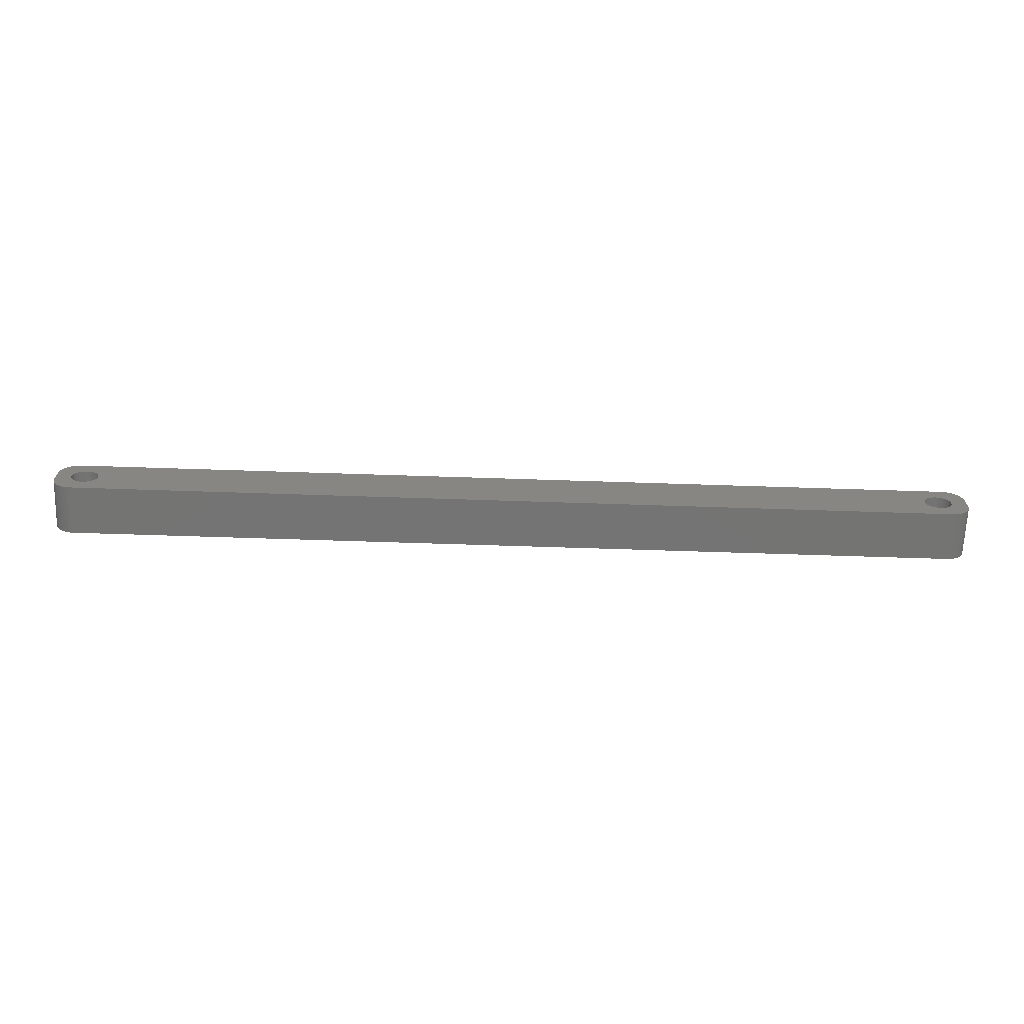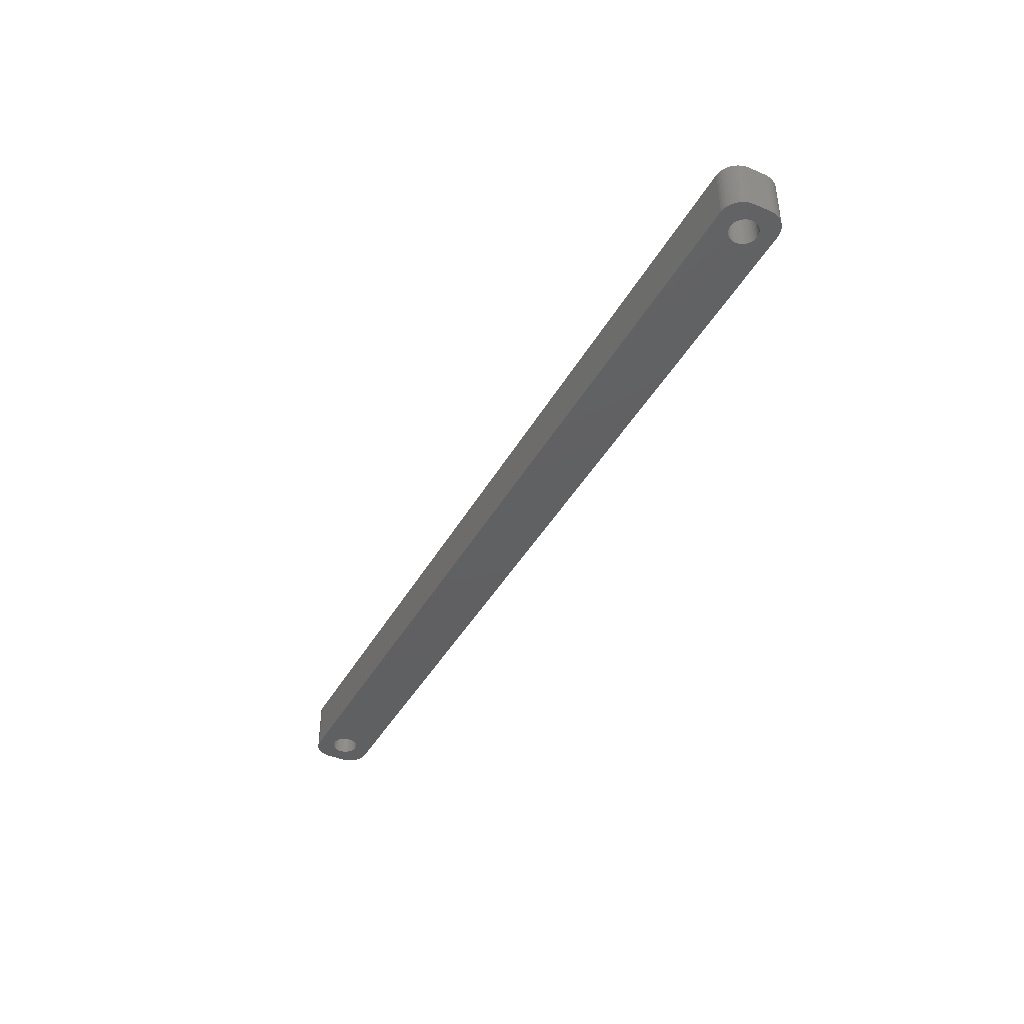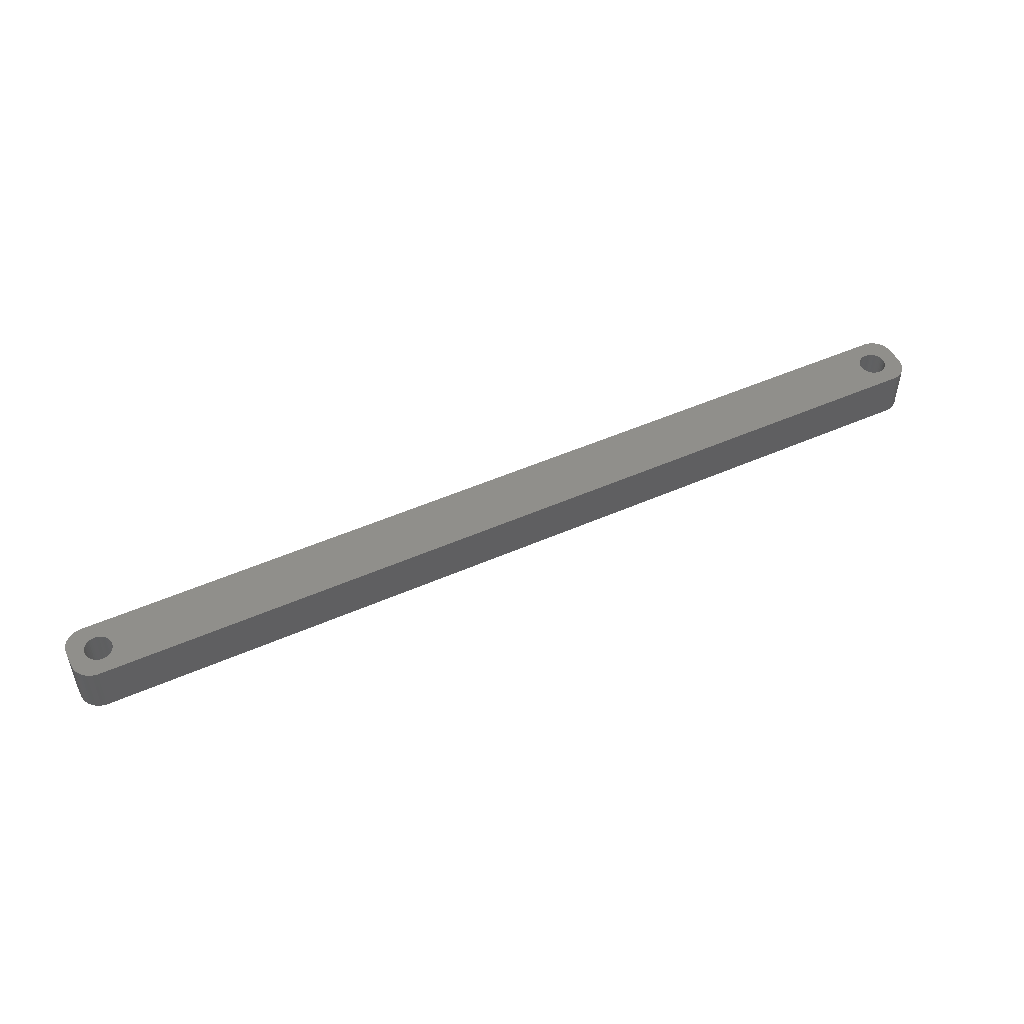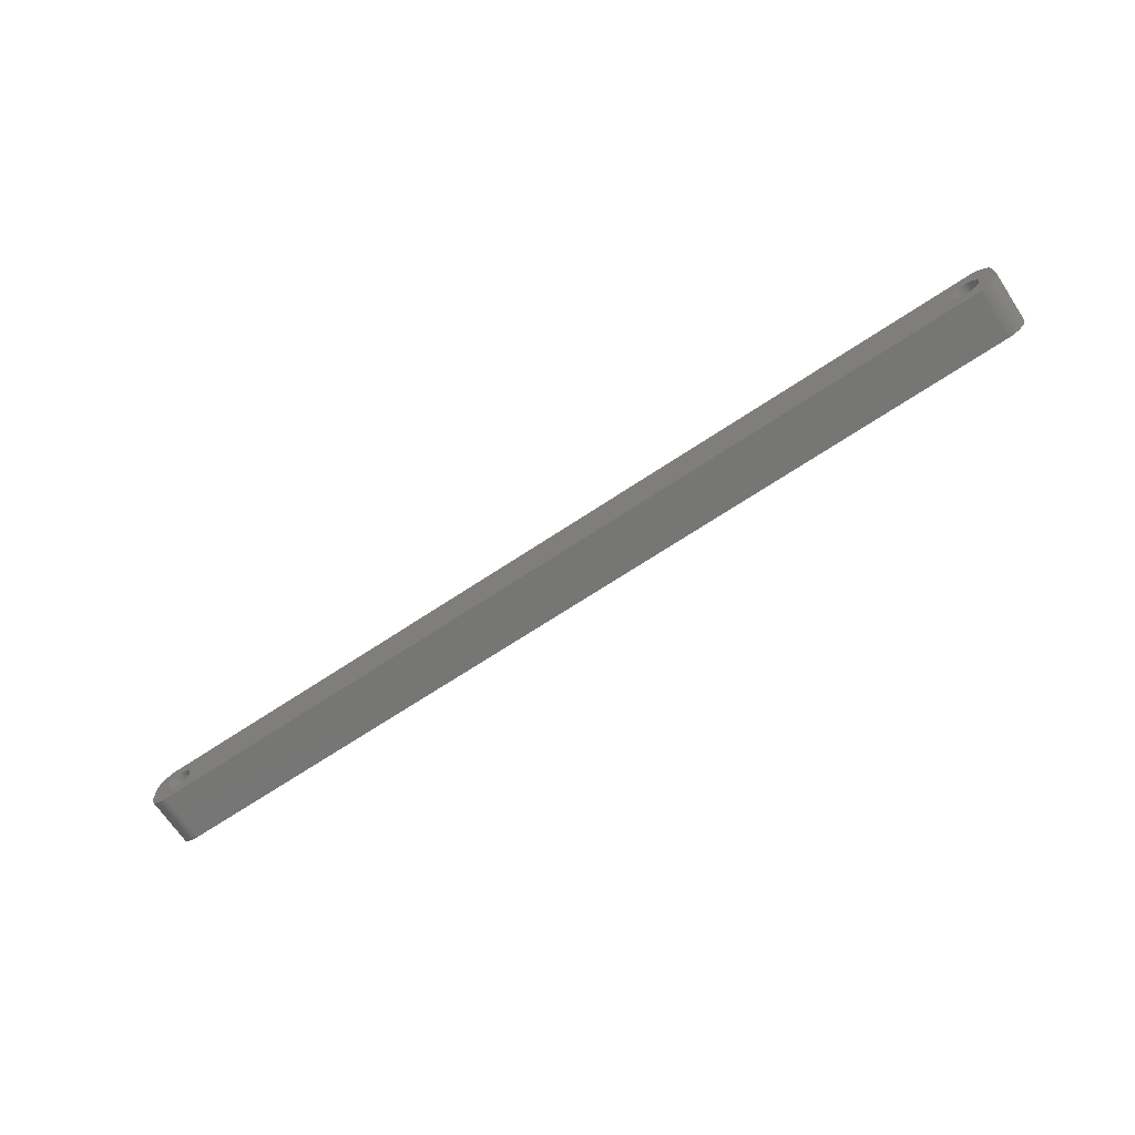
<metadata>
{"format":"stl","ext":"stl","renderer":"f3d","projection":"perspective","resolution":1024,"background":"white","views":[{"elev":-66.3,"azim":178.1,"up":"+Y"},{"elev":-41.6,"azim":63.0,"up":"+Z"},{"elev":49.7,"azim":-25.9,"up":"+Z"},{"elev":-68.5,"azim":33.7,"up":"+Y"}]}
</metadata>
<code>
# stl→obj: 304 verts, 612 faces
v -102 1.196 0
v -102.2 1.566 12
v -102.2 1.566 0
v -102 1.196 12
v -102.4 1.91 12
v -102.4 1.91 0
v -104 3.091 0
v -103.6 2.941 12
v -104 3.091 12
v -103.6 2.941 0
v -106.4 2.941 0
v -106 3.091 12
v -106.4 2.941 12
v -106 3.091 0
v -108 1.196 12
v -107.8 1.566 0
v -107.8 1.566 12
v -108 1.196 0
v -101.9 -0.8082 0
v -101.8 -0.4073 12
v -101.8 -0.4073 0
v -101.9 -0.8082 12
v -104.8 3.244 0
v -104.4 3.192 12
v -104.8 3.244 12
v -104.4 3.192 0
v -103.3 2.744 0
v -102.9 2.504 12
v -103.3 2.744 12
v -102.9 2.504 0
v -108.2 0.4073 12
v -108.1 0.8082 0
v -108.1 0.8082 12
v -108.2 0.4073 0
v -107.6 1.91 12
v -107.4 2.225 0
v -107.4 2.225 12
v -107.6 1.91 0
v -106.7 2.744 0
v -106.7 2.744 12
v -105.6 3.192 0
v -105.2 3.244 12
v -105.6 3.192 12
v -105.2 3.244 0
v -101.8 0 0
v -101.8 0.4073 12
v -101.8 0.4073 0
v -101.8 0 12
v -102 -1.196 0
v -102 -1.196 12
v -102.9 -2.504 0
v -103.3 -2.744 12
v -102.9 -2.504 12
v -103.3 -2.744 0
v -101.9 0.8082 12
v -101.9 0.8082 0
v -102.6 2.225 12
v -102.6 2.225 0
v -108.2 0 12
v -108.2 0 0
v -107.1 2.504 0
v -107.1 2.504 12
v -104.8 -3.244 0
v -105.2 -3.244 12
v -104.8 -3.244 12
v -105.2 -3.244 0
v -108 -1.196 12
v -108.1 -0.8082 0
v -108.1 -0.8082 12
v -108 -1.196 0
v -107.8 -1.566 12
v -107.8 -1.566 0
v -104.4 -3.192 0
v -104.4 -3.192 12
v -102.6 -2.225 0
v -102.4 -1.91 12
v -102.4 -1.91 0
v -102.6 -2.225 12
v -104 -3.091 0
v -104 -3.091 12
v -103.6 -2.941 12
v -103.6 -2.941 0
v -102.2 -1.566 0
v -102.2 -1.566 12
v -106.7 -2.744 0
v -107.1 -2.504 12
v -106.7 -2.744 12
v -107.1 -2.504 0
v -105.6 -3.192 0
v -106 -3.091 12
v -105.6 -3.192 12
v -106 -3.091 0
v -107.4 -2.225 12
v -107.6 -1.91 0
v -107.6 -1.91 12
v -107.4 -2.225 0
v -108.2 -0.4073 0
v -108.2 -0.4073 12
v -106.4 -2.941 0
v -106.4 -2.941 12
v 108.2 0 0
v 108.2 0.4073 12
v 108.2 0.4073 0
v 108.2 0 12
v 104.8 3.244 0
v 105.2 3.244 12
v 104.8 3.244 12
v 105.2 3.244 0
v 107.1 2.504 0
v 107.4 2.225 12
v 107.1 2.504 12
v 107.4 2.225 0
v 102.4 1.91 12
v 102.6 2.225 0
v 102.6 2.225 12
v 102.4 1.91 0
v 103.3 2.744 0
v 103.6 2.941 12
v 103.3 2.744 12
v 103.6 2.941 0
v 108 1.196 0
v 107.8 1.566 12
v 107.8 1.566 0
v 108 1.196 12
v 107.6 1.91 12
v 107.6 1.91 0
v 106 3.091 0
v 106.4 2.941 12
v 106 3.091 12
v 106.4 2.941 0
v 105.6 3.192 0
v 105.6 3.192 12
v 106.7 2.744 0
v 106.7 2.744 12
v 101.9 0.8082 12
v 102 1.196 0
v 102 1.196 12
v 101.9 0.8082 0
v 102.2 1.566 0
v 102.2 1.566 12
v 102.9 2.504 0
v 102.9 2.504 12
v 104 3.091 0
v 104.4 3.192 12
v 104 3.091 12
v 104.4 3.192 0
v 106.4 -2.941 0
v 106 -3.091 12
v 106.4 -2.941 12
v 106 -3.091 0
v 107.4 -2.225 0
v 107.6 -1.91 12
v 107.6 -1.91 0
v 107.4 -2.225 12
v 107.1 -2.504 0
v 106.7 -2.744 12
v 107.1 -2.504 12
v 106.7 -2.744 0
v 103.3 -2.744 0
v 102.9 -2.504 12
v 103.3 -2.744 12
v 102.9 -2.504 0
v 104.4 -3.192 0
v 104 -3.091 12
v 104.4 -3.192 12
v 104 -3.091 0
v 102.4 -1.91 12
v 102.2 -1.566 0
v 102.2 -1.566 12
v 102.4 -1.91 0
v 102.6 -2.225 12
v 102.6 -2.225 0
v 108.1 0.8082 0
v 108.1 0.8082 12
v 101.8 0.4073 12
v 101.8 0.4073 0
v 101.8 0 12
v 101.8 0 0
v 101.8 -0.4073 12
v 101.8 -0.4073 0
v 105.6 -3.192 0
v 105.2 -3.244 12
v 105.6 -3.192 12
v 105.2 -3.244 0
v 108 -1.196 0
v 108.1 -0.8082 12
v 108.1 -0.8082 0
v 108 -1.196 12
v 107.8 -1.566 12
v 107.8 -1.566 0
v 103.6 -2.941 0
v 103.6 -2.941 12
v 104.8 -3.244 0
v 104.8 -3.244 12
v 102 -1.196 0
v 102 -1.196 12
v 101.9 -0.8082 12
v 101.9 -0.8082 0
v 108.2 -0.4073 12
v 108.2 -0.4073 0
v -112 -2 0
v -112 2 12
v -112 2 0
v -112 -2 12
v 107.3 6.99 0
v -107.3 6.99 12
v 107.3 6.99 12
v -107.3 6.99 0
v -107.3 -6.99 0
v 107.3 -6.99 12
v -107.3 -6.99 12
v 107.3 -6.99 0
v -110.6 -5.423 0
v -110.2 -5.853 12
v -110.6 -5.423 12
v -110.2 -5.853 0
v 112 -2.627 12
v 112 -2 0
v 112 -2 12
v 112 -2.627 0
v 107.9 -6.911 12
v 107.9 -6.911 0
v 112 2 12
v 112 2.627 12
v 111.8 3.243 12
v 111.6 3.841 12
v 111.4 4.409 12
v 111 4.939 12
v 110.6 5.423 12
v 110.2 5.853 12
v 111.8 -3.243 12
v 109.7 6.222 12
v 111.6 -3.841 12
v 109.1 6.524 12
v 108.5 6.755 12
v 111.4 -4.409 12
v 111 -4.939 12
v 107.9 6.911 12
v -107.9 6.911 12
v -108.5 6.755 12
v -109.1 6.524 12
v -109.7 6.222 12
v -110.2 5.853 12
v -110.6 5.423 12
v -111 4.939 12
v 110.6 -5.423 12
v 110.2 -5.853 12
v 109.7 -6.222 12
v 109.1 -6.524 12
v 108.5 -6.755 12
v -107.9 -6.911 12
v -109.1 -6.524 12
v -111 -4.939 12
v -111.6 -3.841 12
v -112 -2.627 12
v -108.5 -6.755 12
v -111.4 4.409 12
v -111.6 3.841 12
v -111.8 3.243 12
v -112 2.627 12
v -109.7 -6.222 12
v -111.4 -4.409 12
v -111.8 -3.243 12
v -111.6 -3.841 0
v -111.8 -3.243 0
v 112 2 0
v 111.8 -3.243 0
v 111.6 -3.841 0
v 111.4 -4.409 0
v 111 -4.939 0
v 112 2.627 0
v 110.6 -5.423 0
v 110.2 -5.853 0
v 111.8 3.243 0
v 109.7 -6.222 0
v 111.6 3.841 0
v 109.1 -6.524 0
v 108.5 -6.755 0
v 111.4 4.409 0
v 111 4.939 0
v -107.9 -6.911 0
v -108.5 -6.755 0
v -109.1 -6.524 0
v -109.7 -6.222 0
v -111 -4.939 0
v 110.6 5.423 0
v 110.2 5.853 0
v 109.7 6.222 0
v 109.1 6.524 0
v 108.5 6.755 0
v 107.9 6.911 0
v -107.9 6.911 0
v -109.1 6.524 0
v -110.2 5.853 0
v -111 4.939 0
v -111.6 3.841 0
v -112 2.627 0
v -108.5 6.755 0
v -111.4 -4.409 0
v -112 -2.627 0
v -109.7 6.222 0
v -110.6 5.423 0
v -111.4 4.409 0
v -111.8 3.243 0
f 1 2 3
f 2 1 4
f 3 5 6
f 5 3 2
f 7 8 9
f 8 7 10
f 11 12 13
f 12 11 14
f 15 16 17
f 16 15 18
f 19 20 21
f 20 19 22
f 23 24 25
f 24 23 26
f 27 28 29
f 28 27 30
f 31 32 33
f 32 31 34
f 35 36 37
f 36 35 38
f 39 13 40
f 13 39 11
f 41 42 43
f 42 41 44
f 45 46 47
f 46 45 48
f 49 22 19
f 22 49 50
f 51 52 53
f 52 51 54
f 47 55 56
f 55 47 46
f 56 4 1
f 4 56 55
f 30 57 28
f 57 30 58
f 44 25 42
f 25 44 23
f 26 9 24
f 9 26 7
f 10 29 8
f 29 10 27
f 59 34 31
f 34 59 60
f 33 18 15
f 18 33 32
f 17 38 35
f 38 17 16
f 14 43 12
f 43 14 41
f 61 40 62
f 40 61 39
f 36 62 37
f 62 36 61
f 21 48 45
f 48 21 20
f 63 64 65
f 64 63 66
f 67 68 69
f 68 67 70
f 71 70 67
f 70 71 72
f 73 65 74
f 65 73 63
f 75 76 77
f 76 75 78
f 6 57 58
f 57 6 5
f 79 74 80
f 74 79 73
f 54 81 52
f 81 54 82
f 82 80 81
f 80 82 79
f 75 53 78
f 53 75 51
f 83 50 49
f 50 83 84
f 77 84 83
f 84 77 76
f 85 86 87
f 86 85 88
f 89 90 91
f 90 89 92
f 66 91 64
f 91 66 89
f 93 94 95
f 94 93 96
f 88 93 86
f 93 88 96
f 69 97 98
f 97 69 68
f 98 60 59
f 60 98 97
f 99 87 100
f 87 99 85
f 95 72 71
f 72 95 94
f 92 100 90
f 100 92 99
f 101 102 103
f 102 101 104
f 105 106 107
f 106 105 108
f 109 110 111
f 110 109 112
f 113 114 115
f 114 113 116
f 117 118 119
f 118 117 120
f 121 122 123
f 122 121 124
f 123 125 126
f 125 123 122
f 127 128 129
f 128 127 130
f 131 129 132
f 129 131 127
f 133 111 134
f 111 133 109
f 135 136 137
f 136 135 138
f 137 139 140
f 139 137 136
f 141 119 142
f 119 141 117
f 143 144 145
f 144 143 146
f 147 148 149
f 148 147 150
f 151 152 153
f 152 151 154
f 155 156 157
f 156 155 158
f 159 160 161
f 160 159 162
f 163 164 165
f 164 163 166
f 167 168 169
f 168 167 170
f 171 170 167
f 170 171 172
f 173 124 121
f 124 173 174
f 103 174 173
f 174 103 102
f 126 110 112
f 110 126 125
f 108 132 106
f 132 108 131
f 130 134 128
f 134 130 133
f 140 116 113
f 116 140 139
f 175 138 135
f 138 175 176
f 177 176 175
f 176 177 178
f 179 178 177
f 178 179 180
f 114 142 115
f 142 114 141
f 120 145 118
f 145 120 143
f 146 107 144
f 107 146 105
f 181 182 183
f 182 181 184
f 151 157 154
f 157 151 155
f 185 186 187
f 186 185 188
f 153 189 190
f 189 153 152
f 191 161 192
f 161 191 159
f 166 192 164
f 192 166 191
f 193 165 194
f 165 193 163
f 162 171 160
f 171 162 172
f 169 195 196
f 195 169 168
f 197 180 179
f 180 197 198
f 150 183 148
f 183 150 181
f 158 149 156
f 149 158 147
f 187 199 200
f 199 187 186
f 190 188 185
f 188 190 189
f 184 194 182
f 194 184 193
f 196 198 197
f 198 196 195
f 200 104 101
f 104 200 199
f 201 202 203
f 202 201 204
f 205 206 207
f 206 205 208
f 209 210 211
f 210 209 212
f 213 214 215
f 214 213 216
f 217 218 219
f 218 217 220
f 212 221 210
f 221 212 222
f 124 223 224
f 223 104 219
f 122 224 225
f 199 219 104
f 122 225 226
f 186 219 199
f 125 226 227
f 188 219 186
f 125 227 228
f 219 188 217
f 110 228 229
f 189 217 188
f 110 229 230
f 217 189 231
f 111 230 232
f 231 189 233
f 111 232 234
f 152 233 189
f 134 234 235
f 233 152 236
f 236 152 237
f 223 102 104
f 223 174 102
f 223 124 174
f 134 235 238
f 224 122 124
f 226 125 122
f 228 110 125
f 128 238 207
f 230 111 110
f 234 134 111
f 238 128 134
f 207 129 128
f 207 132 129
f 207 106 132
f 207 107 106
f 207 144 107
f 207 145 144
f 207 118 145
f 207 119 118
f 207 142 119
f 207 115 142
f 175 48 177
f 46 175 135
f 55 135 137
f 4 137 140
f 2 140 113
f 5 113 115
f 57 115 207
f 175 46 48
f 135 55 46
f 137 4 55
f 140 2 4
f 113 5 2
f 115 57 5
f 206 57 207
f 57 206 28
f 28 206 29
f 29 206 8
f 8 206 9
f 9 206 24
f 24 206 25
f 25 206 42
f 206 43 42
f 206 12 43
f 206 13 12
f 239 13 206
f 13 239 40
f 240 40 239
f 241 40 240
f 40 241 62
f 242 62 241
f 243 62 242
f 62 243 37
f 244 37 243
f 245 37 244
f 37 245 35
f 154 237 152
f 237 154 246
f 246 154 247
f 157 247 154
f 247 157 248
f 248 157 249
f 156 249 157
f 249 156 250
f 250 156 221
f 149 221 156
f 221 149 210
f 148 210 149
f 183 210 148
f 182 210 183
f 194 210 182
f 165 210 194
f 164 210 165
f 192 210 164
f 161 210 192
f 160 210 161
f 171 210 160
f 48 179 177
f 20 179 48
f 179 20 197
f 22 197 20
f 197 22 196
f 50 196 22
f 196 50 169
f 84 169 50
f 169 84 167
f 76 167 84
f 167 76 171
f 78 171 76
f 171 78 210
f 211 78 53
f 211 53 52
f 211 52 81
f 211 81 80
f 211 80 74
f 211 74 65
f 211 65 64
f 78 211 210
f 91 211 64
f 90 211 91
f 100 211 90
f 251 100 87
f 252 87 86
f 214 86 93
f 253 93 95
f 254 95 71
f 100 251 211
f 255 71 67
f 204 67 69
f 204 69 98
f 204 98 59
f 87 256 251
f 257 35 245
f 258 35 257
f 204 59 202
f 35 258 17
f 67 204 255
f 259 17 258
f 87 252 256
f 260 17 259
f 86 261 252
f 17 260 15
f 86 214 261
f 202 15 260
f 93 215 214
f 15 202 33
f 93 253 215
f 33 202 31
f 95 262 253
f 31 202 59
f 95 254 262
f 71 263 254
f 71 255 263
f 264 263 265
f 263 264 254
f 185 218 220
f 218 101 266
f 190 220 267
f 103 266 101
f 190 267 268
f 173 266 103
f 153 268 269
f 121 266 173
f 153 269 270
f 266 121 271
f 151 270 272
f 123 271 121
f 151 272 273
f 271 123 274
f 155 273 275
f 274 123 276
f 155 275 277
f 126 276 123
f 158 277 278
f 276 126 279
f 279 126 280
f 218 200 101
f 218 187 200
f 218 185 187
f 158 278 222
f 220 190 185
f 268 153 190
f 270 151 153
f 147 222 212
f 273 155 151
f 277 158 155
f 222 147 158
f 212 150 147
f 212 181 150
f 212 184 181
f 212 193 184
f 212 163 193
f 212 166 163
f 212 191 166
f 212 159 191
f 212 162 159
f 212 172 162
f 180 45 178
f 21 180 198
f 19 198 195
f 49 195 168
f 83 168 170
f 77 170 172
f 75 172 212
f 180 21 45
f 198 19 21
f 195 49 19
f 168 83 49
f 170 77 83
f 172 75 77
f 209 75 212
f 75 209 51
f 51 209 54
f 54 209 82
f 82 209 79
f 79 209 73
f 73 209 63
f 63 209 66
f 209 89 66
f 209 92 89
f 209 99 92
f 281 99 209
f 99 281 85
f 282 85 281
f 283 85 282
f 85 283 88
f 284 88 283
f 216 88 284
f 88 216 96
f 213 96 216
f 285 96 213
f 96 285 94
f 112 280 126
f 280 112 286
f 286 112 287
f 109 287 112
f 287 109 288
f 288 109 289
f 133 289 109
f 289 133 290
f 290 133 291
f 130 291 133
f 291 130 205
f 127 205 130
f 131 205 127
f 108 205 131
f 105 205 108
f 146 205 105
f 143 205 146
f 120 205 143
f 117 205 120
f 141 205 117
f 114 205 141
f 45 176 178
f 47 176 45
f 176 47 138
f 56 138 47
f 138 56 136
f 1 136 56
f 136 1 139
f 3 139 1
f 139 3 116
f 6 116 3
f 116 6 114
f 58 114 6
f 114 58 205
f 208 58 30
f 208 30 27
f 208 27 10
f 208 10 7
f 208 7 26
f 208 26 23
f 208 23 44
f 58 208 205
f 41 208 44
f 14 208 41
f 11 208 14
f 292 11 39
f 293 39 61
f 294 61 36
f 295 36 38
f 296 38 16
f 11 292 208
f 297 16 18
f 203 18 32
f 203 32 34
f 203 34 60
f 39 298 292
f 299 94 285
f 264 94 299
f 203 60 201
f 94 264 72
f 18 203 297
f 265 72 264
f 39 293 298
f 300 72 265
f 61 301 293
f 72 300 70
f 61 294 301
f 201 70 300
f 36 302 294
f 70 201 68
f 36 295 302
f 68 201 97
f 38 303 295
f 97 201 60
f 38 296 303
f 16 304 296
f 16 297 304
f 283 256 252
f 256 283 282
f 284 252 261
f 252 284 283
f 282 251 256
f 251 282 281
f 237 269 236
f 269 237 270
f 225 276 226
f 276 225 274
f 228 286 229
f 286 228 280
f 286 230 229
f 230 286 287
f 291 207 238
f 207 291 205
f 289 235 234
f 235 289 290
f 290 238 235
f 238 290 291
f 208 239 206
f 239 208 292
f 296 257 303
f 257 296 258
f 300 204 201
f 204 300 255
f 265 255 300
f 255 265 263
f 299 254 264
f 254 299 262
f 213 253 285
f 253 213 215
f 285 262 299
f 262 285 253
f 216 261 214
f 261 216 284
f 219 266 223
f 266 219 218
f 224 274 225
f 274 224 271
f 233 267 231
f 267 233 268
f 236 268 233
f 268 236 269
f 273 246 247
f 246 273 272
f 275 247 248
f 247 275 273
f 246 270 237
f 270 246 272
f 278 249 250
f 249 278 277
f 277 248 249
f 248 277 275
f 222 250 221
f 250 222 278
f 226 279 227
f 279 226 276
f 288 234 232
f 234 288 289
f 294 244 243
f 244 294 302
f 298 241 240
f 241 298 293
f 304 258 296
f 258 304 259
f 281 211 251
f 211 281 209
f 223 271 224
f 271 223 266
f 231 220 217
f 220 231 267
f 287 232 230
f 232 287 288
f 295 244 302
f 244 295 245
f 292 240 239
f 240 292 298
f 203 260 297
f 260 203 202
f 297 259 304
f 259 297 260
f 227 280 228
f 280 227 279
f 301 243 242
f 243 301 294
f 293 242 241
f 242 293 301
f 303 245 295
f 245 303 257

</code>
